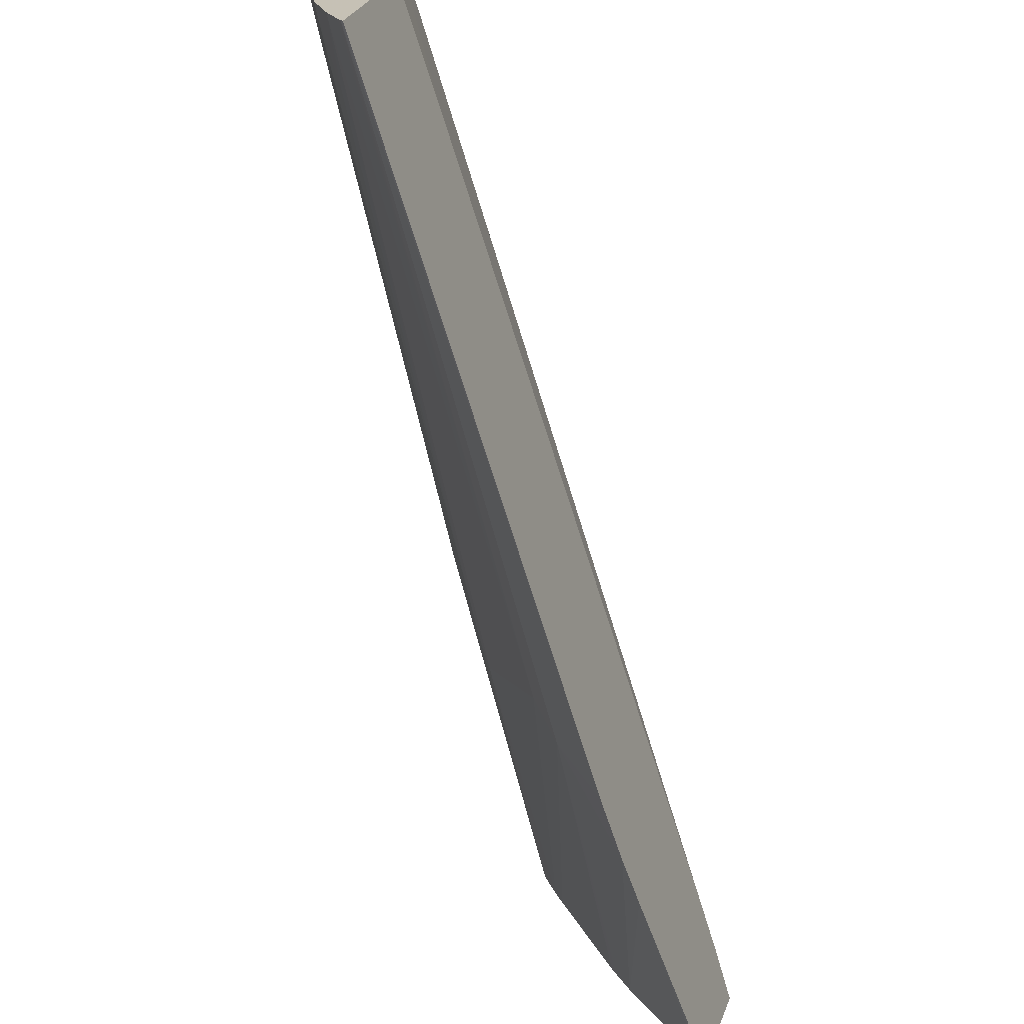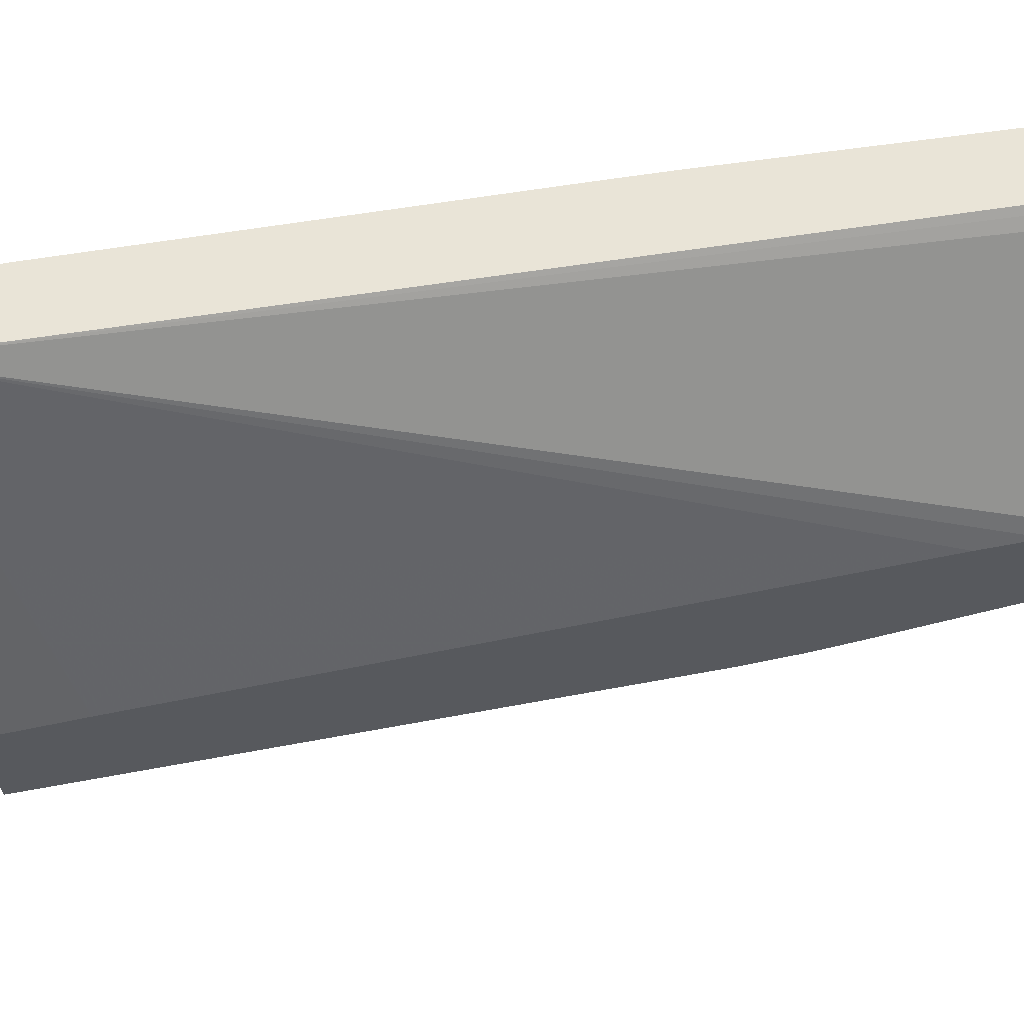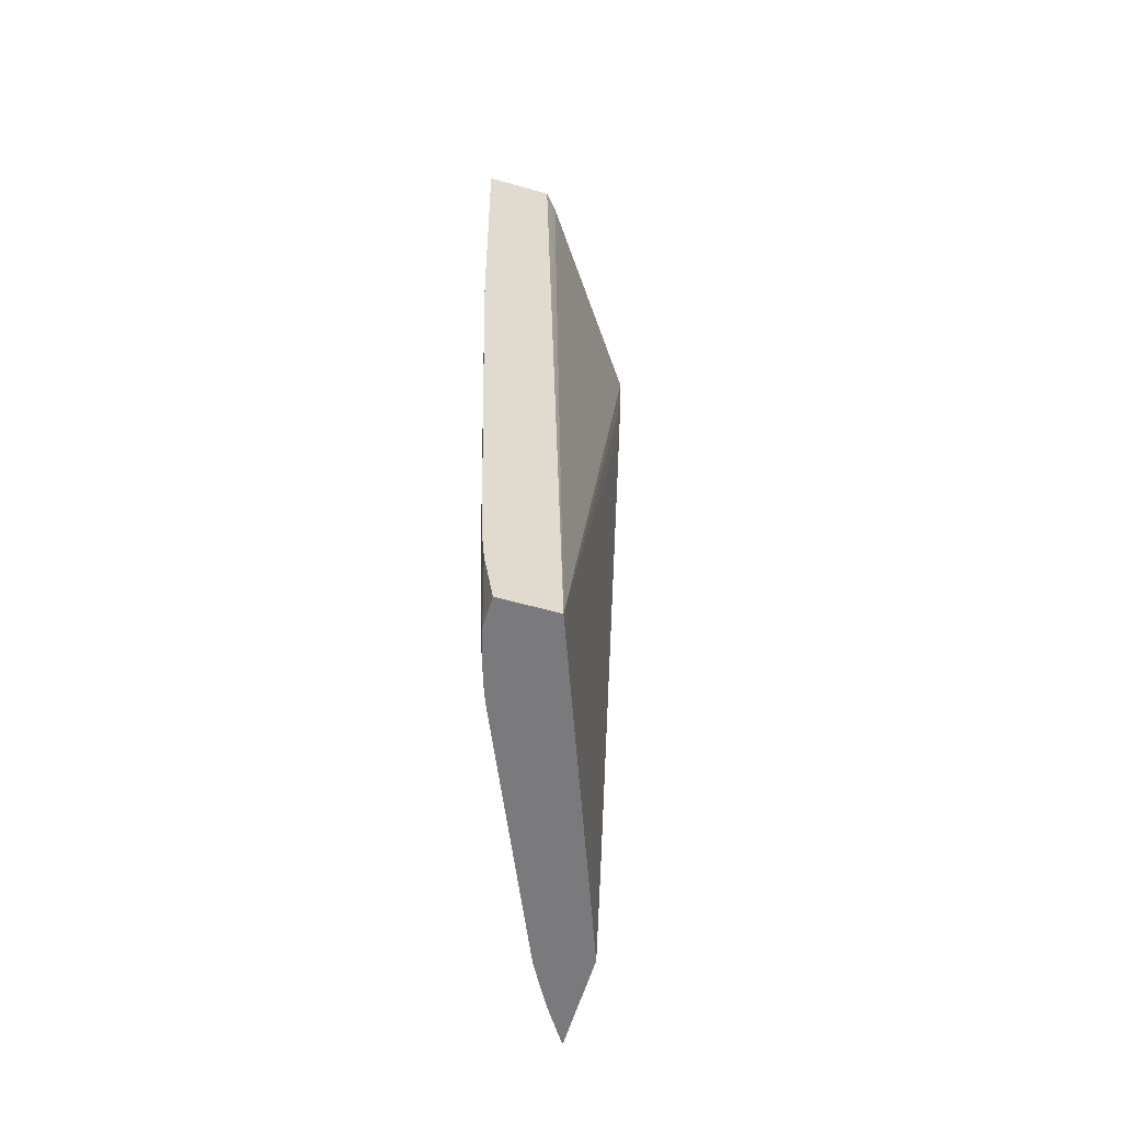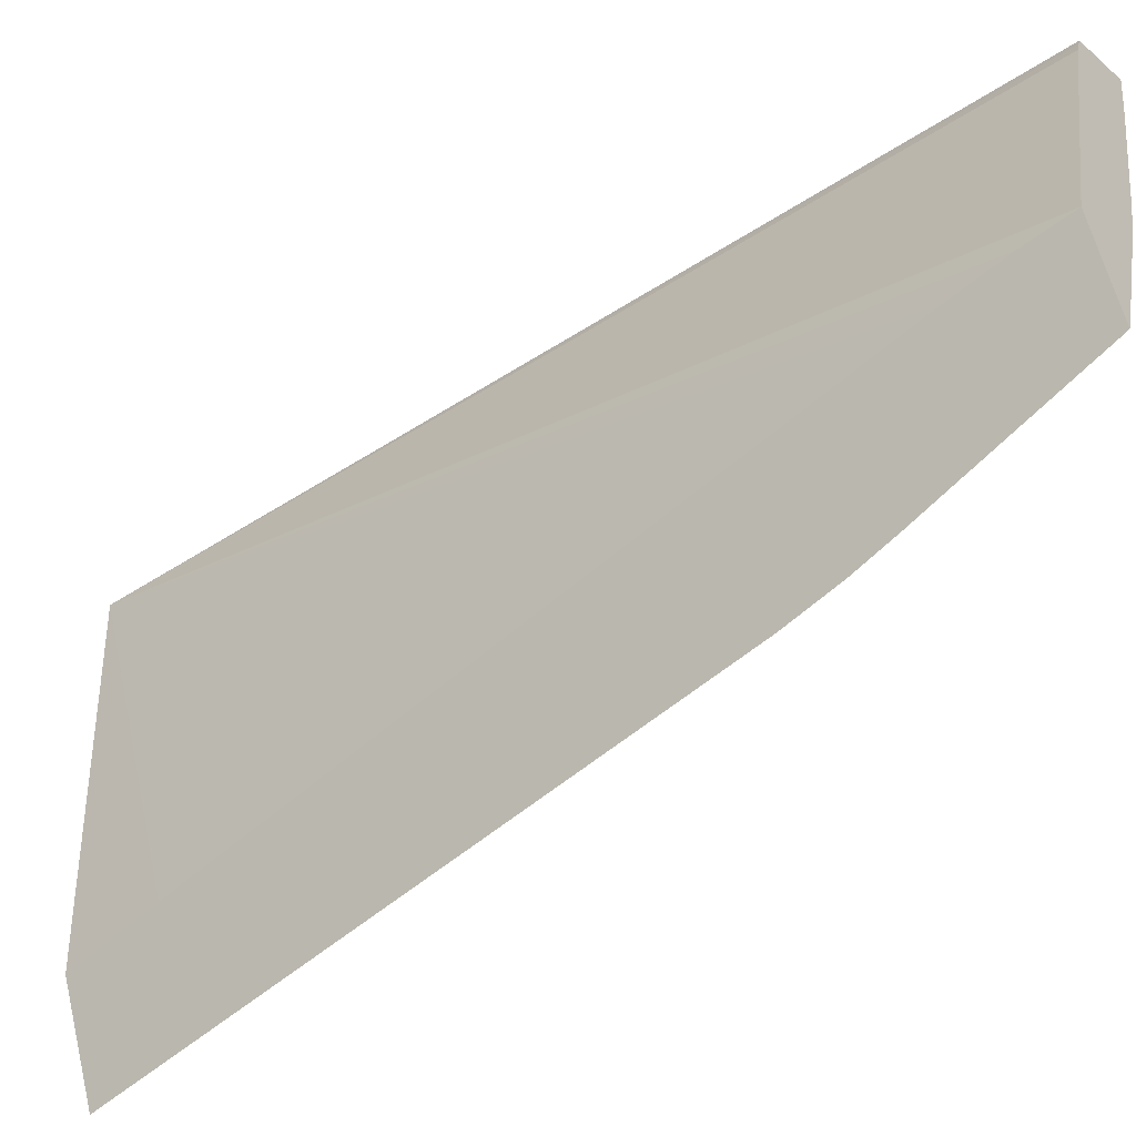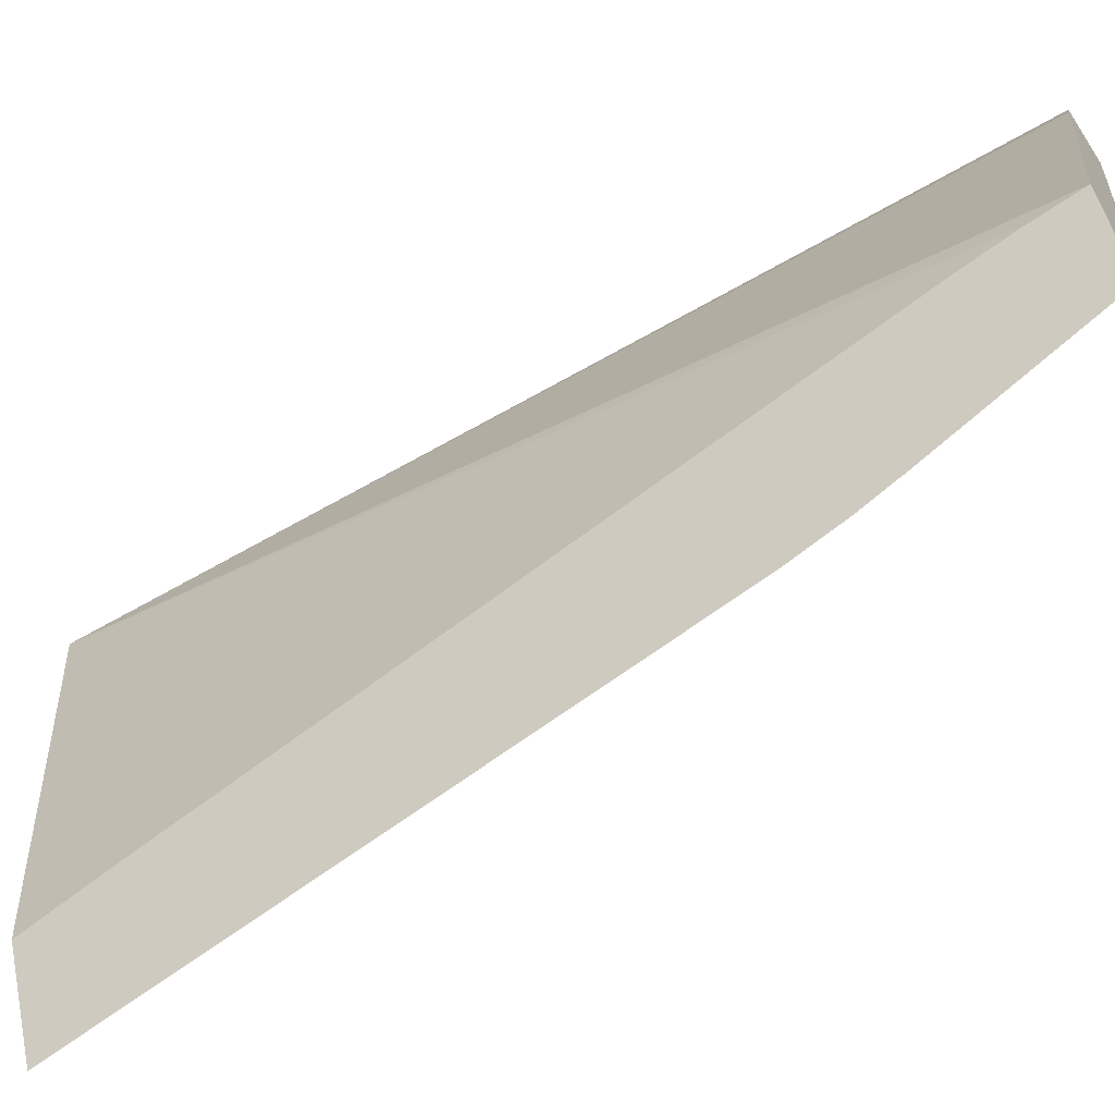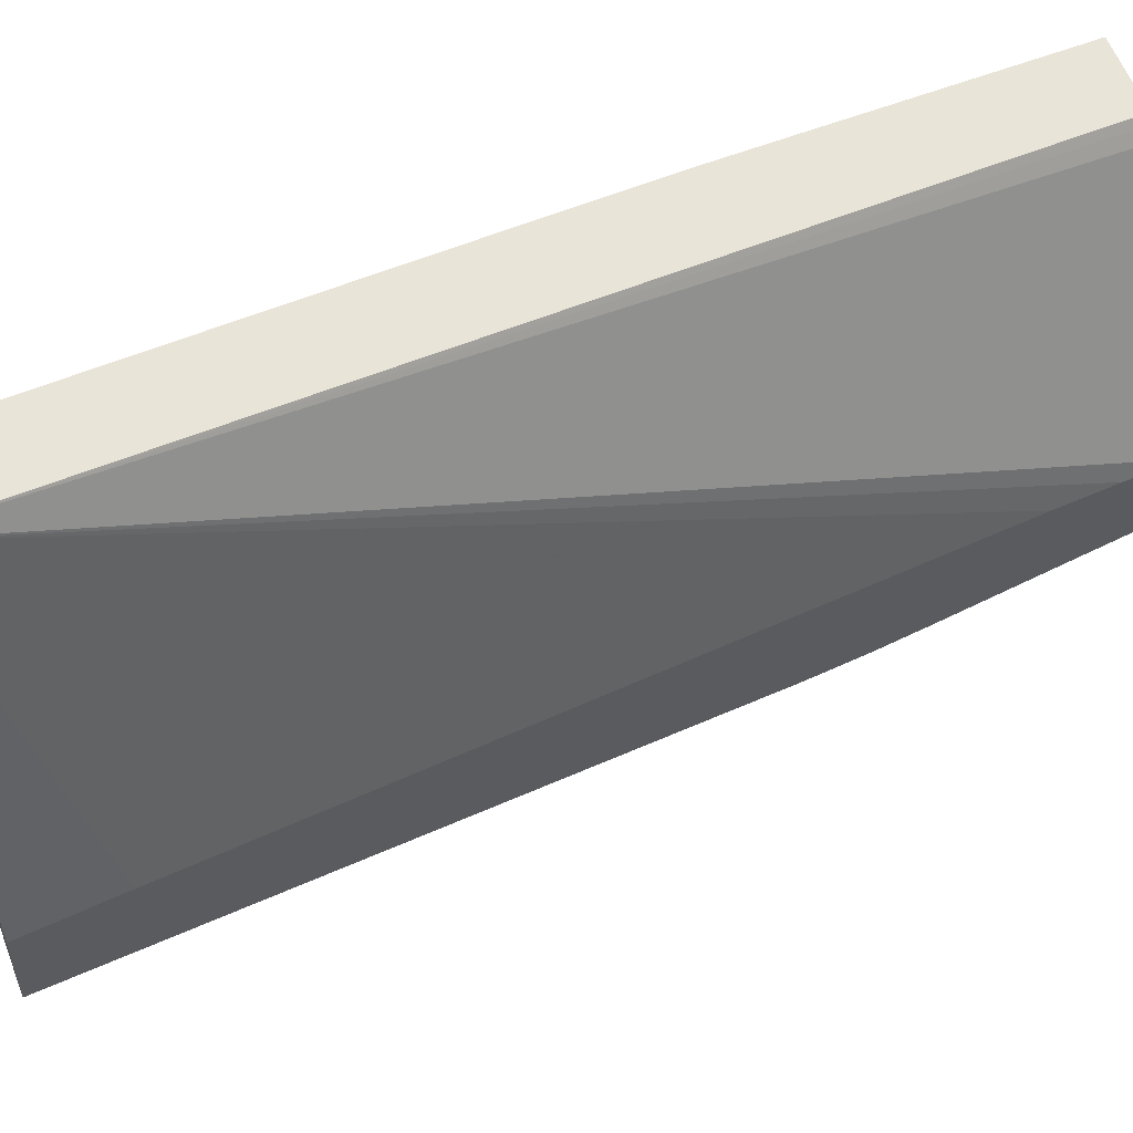
<metadata>
{"format":"obj","ext":"obj","renderer":"f3d","projection":"perspective","resolution":1024,"background":"white","views":[{"elev":-72.8,"azim":13.7,"up":"+Z"},{"elev":41.6,"azim":84.2,"up":"+Z"},{"elev":-62.2,"azim":1.6,"up":"+Y"},{"elev":-40.8,"azim":127.0,"up":"+Z"},{"elev":-53.4,"azim":121.2,"up":"+Z"},{"elev":43.3,"azim":67.5,"up":"+Z"}]}
</metadata>
<code>
v 0.00269 0.0877 0.02693
v 0.001558 0.08769 0.0273
v 0.002695 0.08746 0.02691
v 0.002753 0.08771 0.0268
v 0.001714 0.08773 0.02669
v 0.001822 0.08298 0.02445
v 0.001801 0.08234 0.02435
v 0.001701 0.08234 0.02501
v 0.001677 0.08138 0.02501
v 0.001606 0.08138 0.02597
v 0.001585 0.08336 0.02698
v 0.002981 0.07217 0.02574
v 0.002842 0.08772 0.0266
v 0.00181 0.08775 0.02635
v 0.002797 0.08285 0.02067
v 0.002605 0.08234 0.02116
v 0.002517 0.07273 0.01827
v 0.001786 0.08138 0.02425
v 0.002368 0.07369 0.01924
v 0.002317 0.07273 0.01924
v 0.001682 0.08042 0.02501
v 0.001795 0.07369 0.02417
v 0.001738 0.07369 0.02501
v 0.001617 0.08042 0.02597
v 0.001593 0.08232 0.0269
v 0.002008 0.07216 0.02605
v 0.003316 0.07261 0.01925
v 0.003413 0.07423 0.01963
v 0.004071 0.08619 0.02222
v 0.004116 0.08715 0.02241
v 0.004142 0.08799 0.02253
v 0.002489 0.0879 0.02404
v 0.002543 0.08791 0.02388
v 0.003312 0.08427 0.01977
v 0.003249 0.08328 0.01953
v 0.002714 0.07273 0.01754
v 0.002678 0.07273 0.01767
v 0.002524 0.07269 0.01824
v 0.002516 0.07269 0.01827
v 0.002335 0.07263 0.01914
v 0.002317 0.07262 0.01924
v 0.001802 0.07273 0.02419
v 0.001814 0.07228 0.02428
v 0.001803 0.07226 0.02457
v 0.001771 0.07272 0.02501
v 0.001786 0.07366 0.02603
v 0.001614 0.08128 0.02682
v 0.002003 0.07219 0.02606
v 0.001835 0.07219 0.02555
v 0.002745 0.07274 0.01747
v 0.003651 0.0881 0.021
v 0.002721 0.08795 0.02335
v 0.003376 0.08503 0.02
v 0.002236 0.07257 0.02004
v 0.001805 0.07223 0.02501
v 0.001808 0.07272 0.02572
v 0.001831 0.07219 0.02554
v 0.001804 0.0738 0.02623
v 0.001855 0.07313 0.02617
v 0.00365 0.08809 0.021
v 0.003603 0.08809 0.0211
v 0.003606 0.08809 0.0211
f 1 2 11
f 1 11 25
f 1 25 47
f 1 47 58
f 1 58 59
f 1 59 48
f 1 48 26
f 1 26 12
f 1 12 3
f 1 3 4
f 1 4 13
f 1 13 31
f 1 31 51
f 1 51 62
f 1 62 52
f 1 52 33
f 1 33 32
f 1 32 14
f 1 14 5
f 1 5 2
f 2 5 6
f 2 6 7
f 2 7 8
f 2 8 9
f 2 9 10
f 2 10 11
f 3 12 4
f 4 12 13
f 5 14 15
f 5 15 16
f 5 16 6
f 6 16 17
f 6 17 7
f 7 18 8
f 7 17 19
f 7 19 20
f 7 20 18
f 8 18 9
f 9 21 10
f 9 18 20
f 9 20 22
f 9 22 21
f 10 21 22
f 10 22 23
f 10 23 24
f 10 24 25
f 10 25 11
f 12 26 49
f 12 49 57
f 12 57 55
f 12 55 44
f 12 44 43
f 12 43 54
f 12 54 41
f 12 41 40
f 12 40 39
f 12 39 38
f 12 38 37
f 12 37 36
f 12 36 50
f 12 50 27
f 12 27 28
f 12 28 29
f 12 29 30
f 12 30 31
f 12 31 13
f 14 32 15
f 15 32 33
f 15 33 34
f 15 34 35
f 15 35 36
f 15 36 16
f 16 36 37
f 16 37 17
f 17 37 38
f 17 38 39
f 17 39 40
f 17 40 20
f 17 20 19
f 20 40 41
f 20 41 22
f 22 41 42
f 22 42 23
f 23 42 43
f 23 43 44
f 23 44 45
f 23 45 46
f 23 46 47
f 23 47 25
f 23 25 24
f 26 48 49
f 27 50 35
f 27 35 34
f 27 34 53
f 27 53 60
f 27 60 51
f 27 51 31
f 27 31 30
f 27 30 29
f 27 29 28
f 33 52 34
f 34 52 53
f 35 50 36
f 41 54 42
f 42 54 43
f 44 55 45
f 45 56 46
f 45 55 57
f 45 57 56
f 46 56 58
f 46 58 47
f 48 59 49
f 49 59 57
f 51 60 61
f 51 61 62
f 52 62 61
f 52 61 53
f 53 61 60
f 56 59 58
f 56 57 59

</code>
